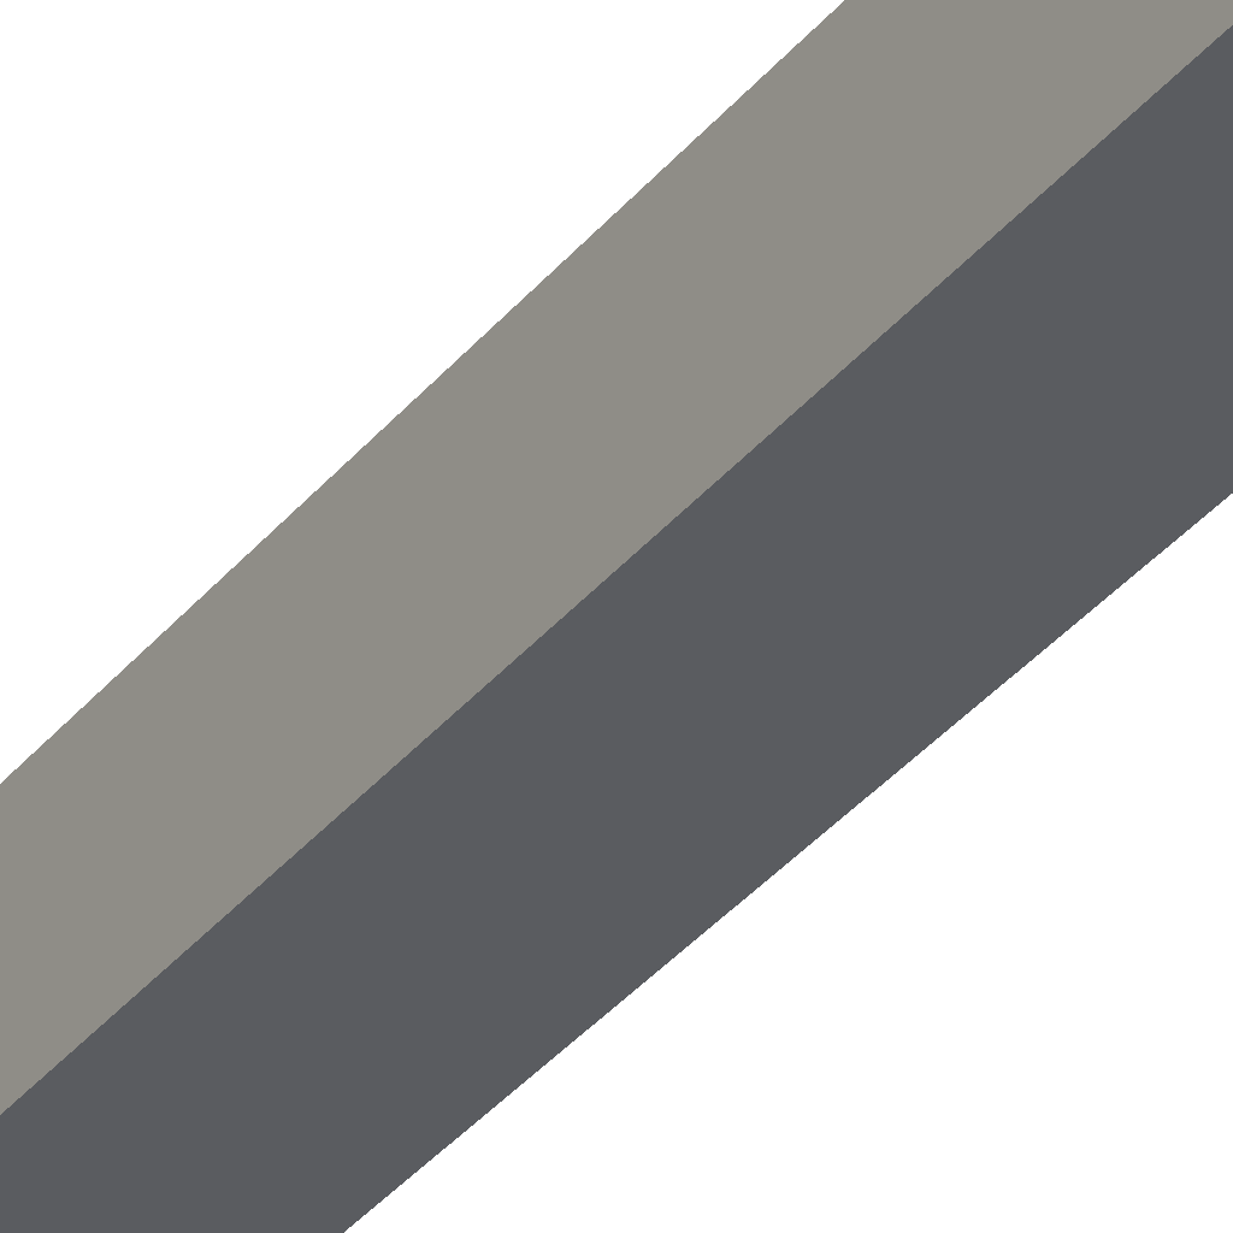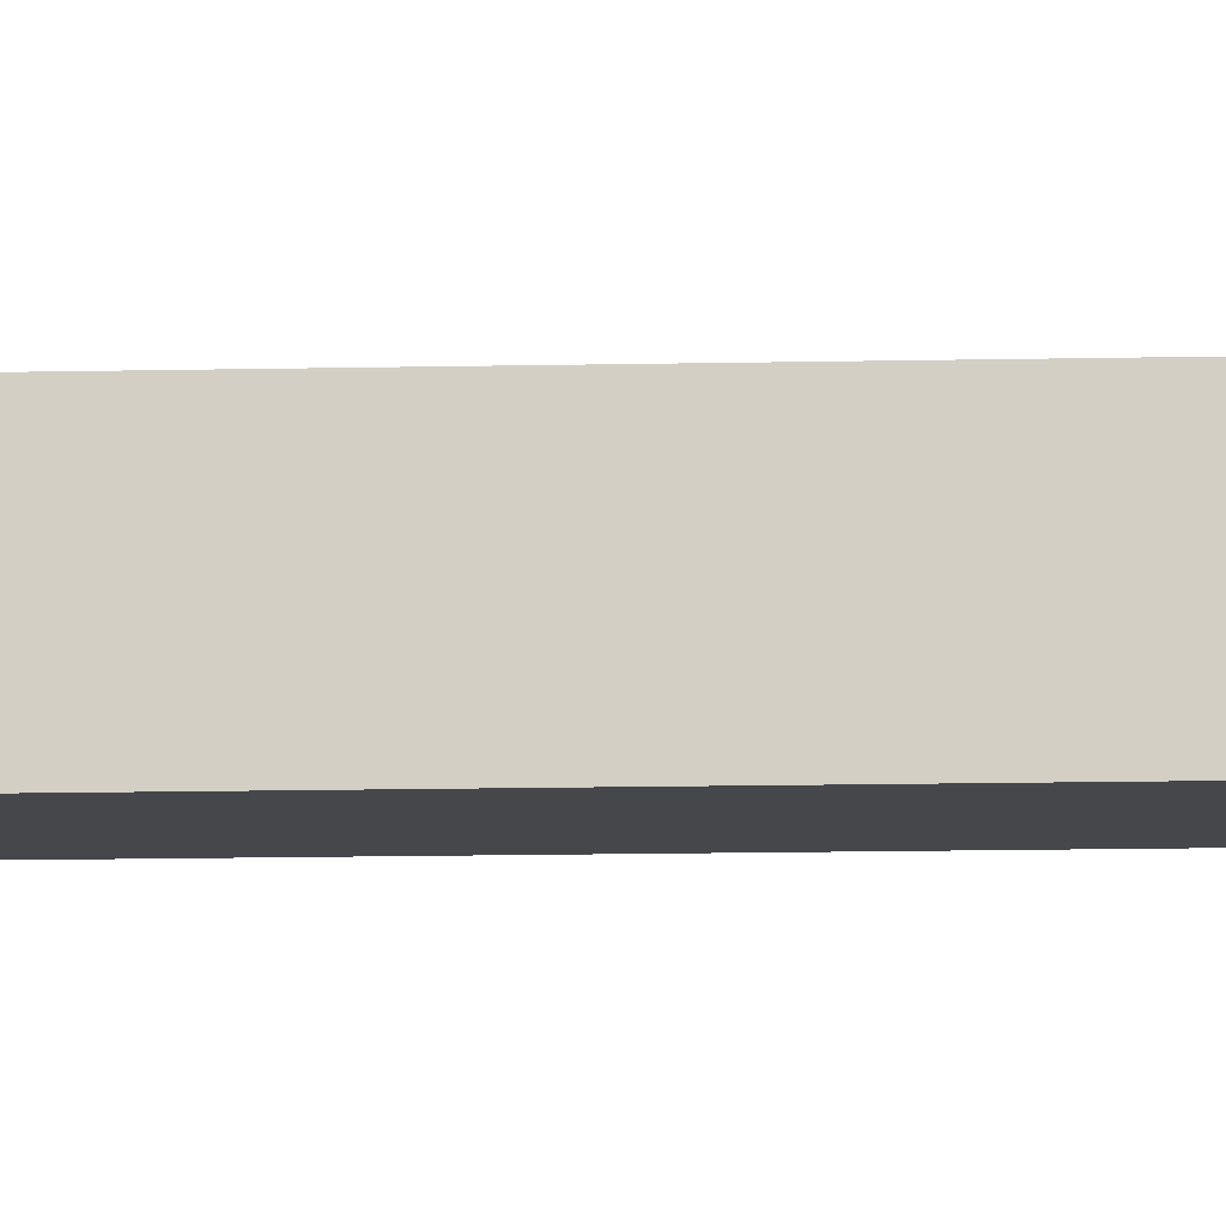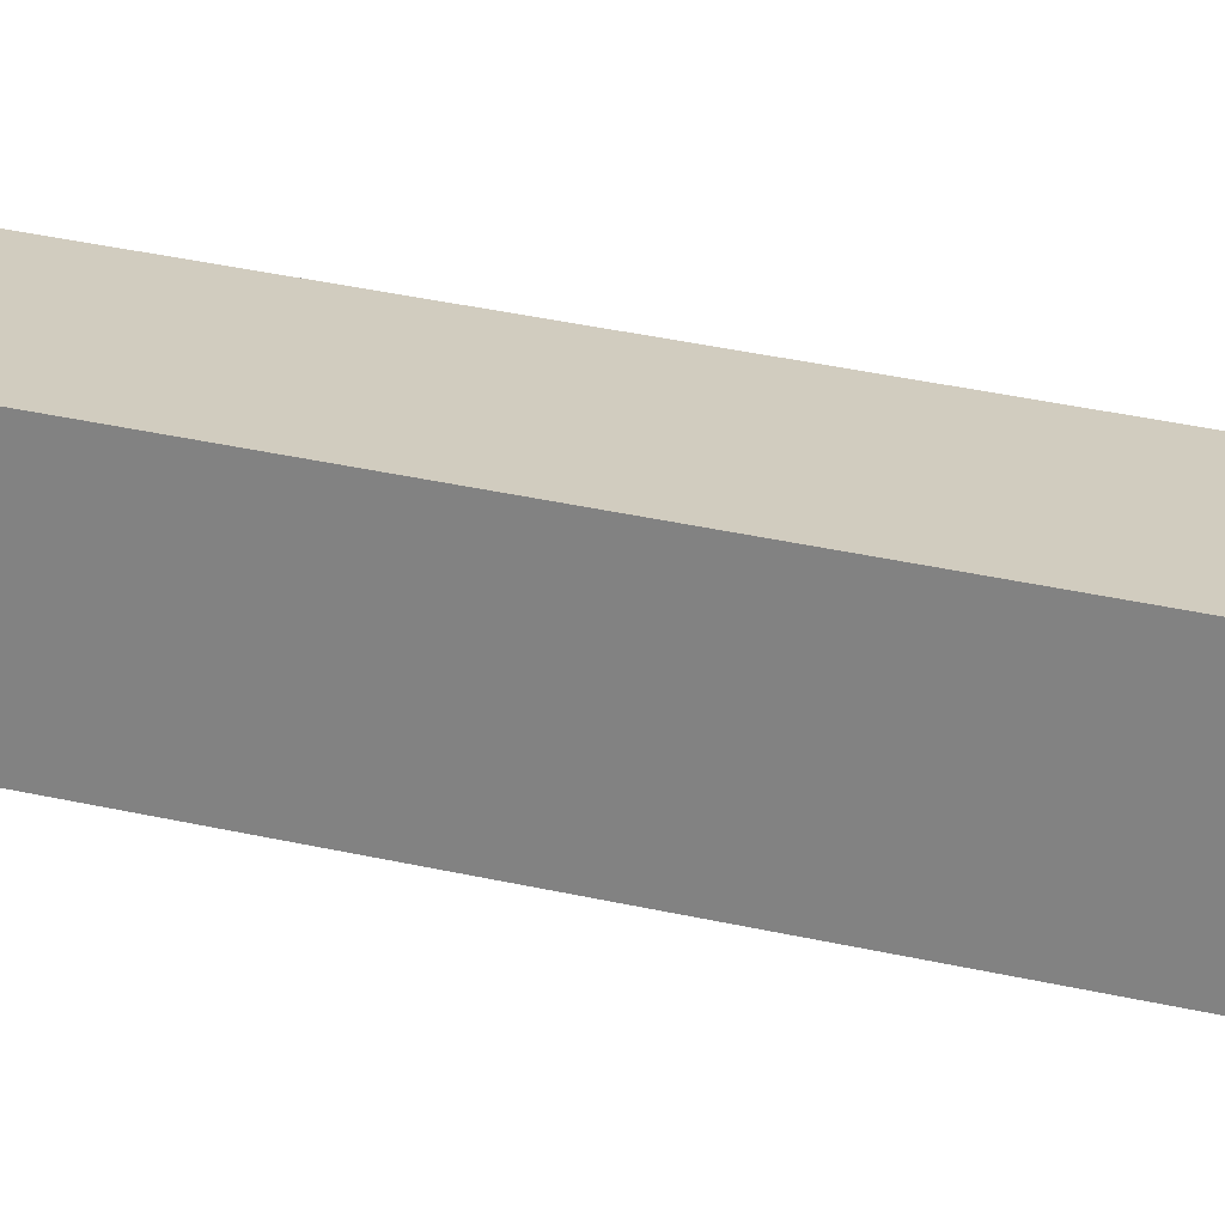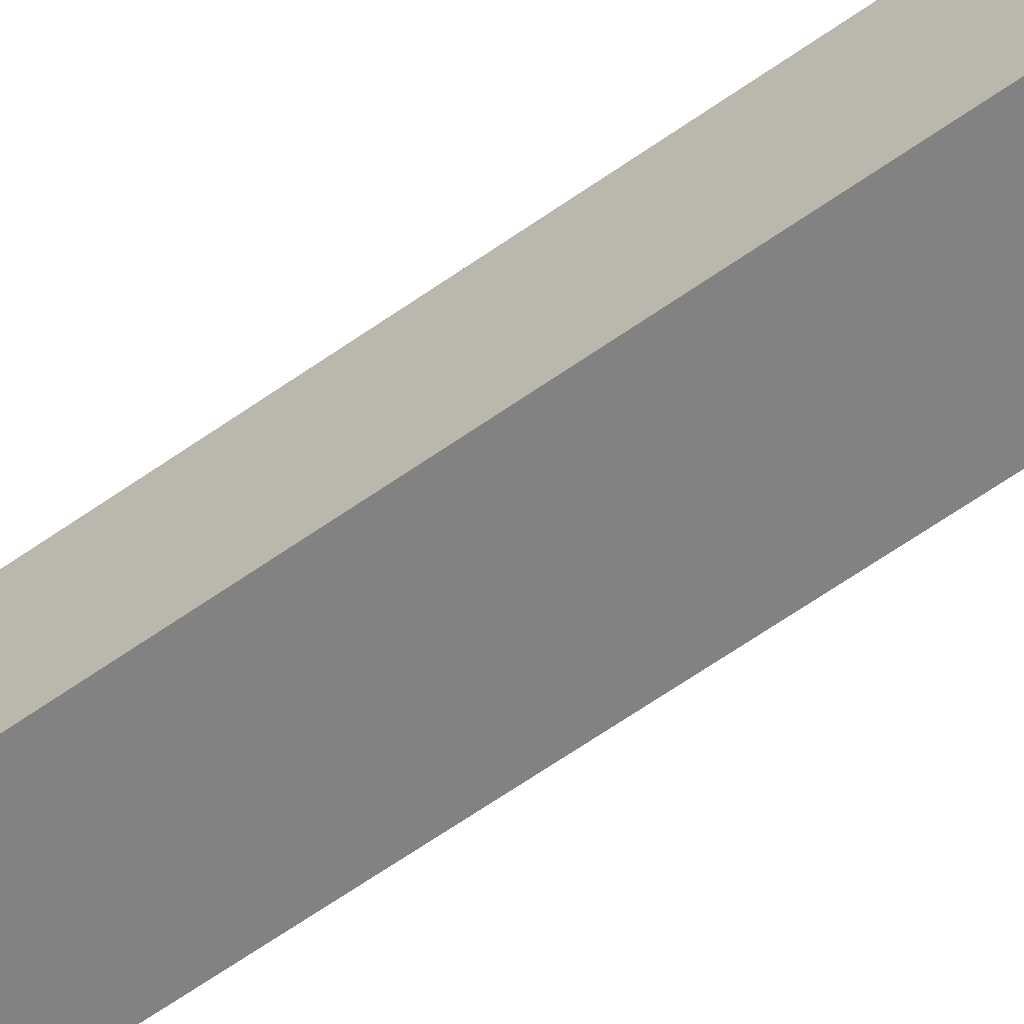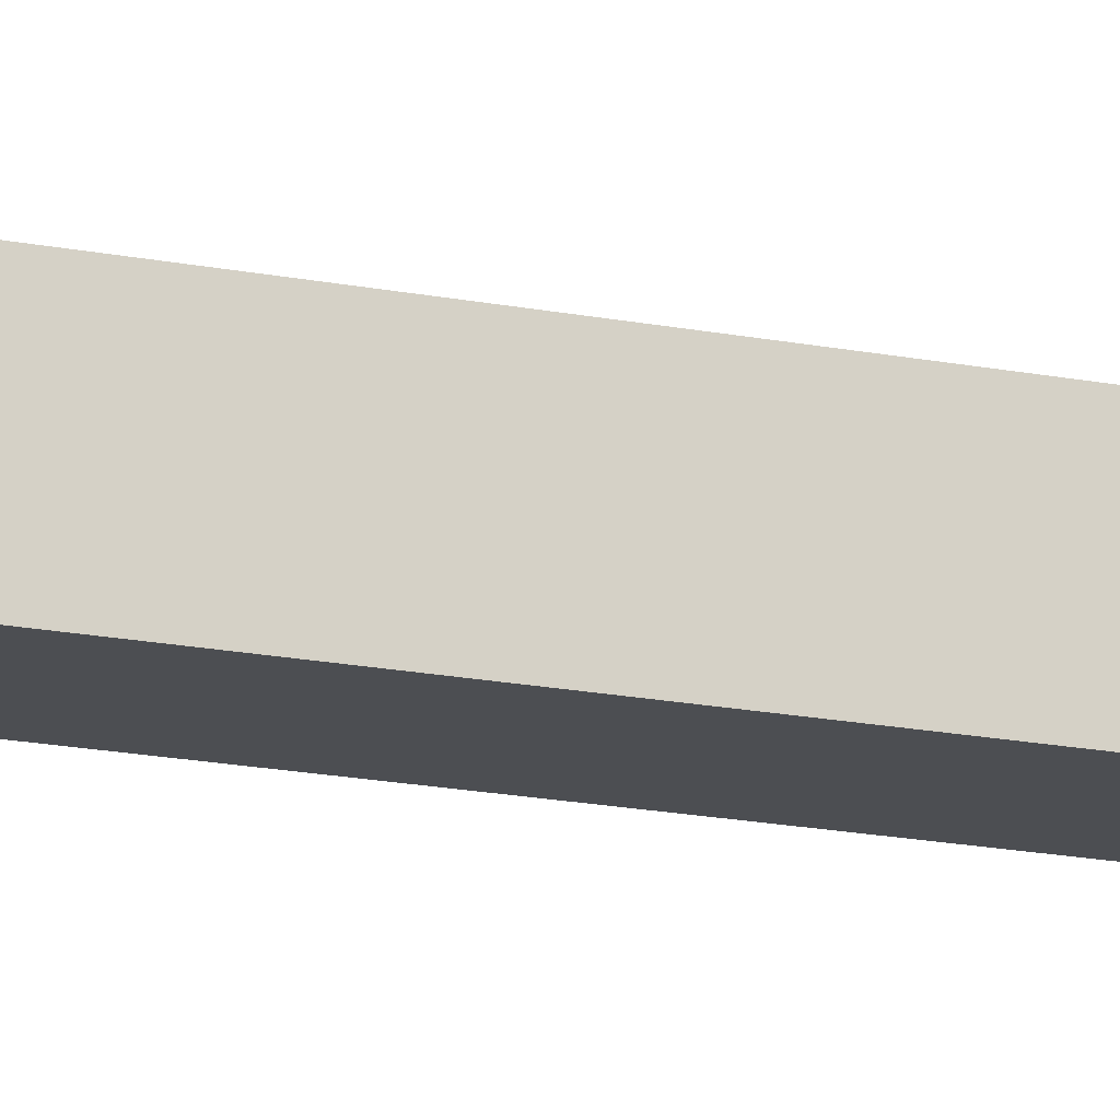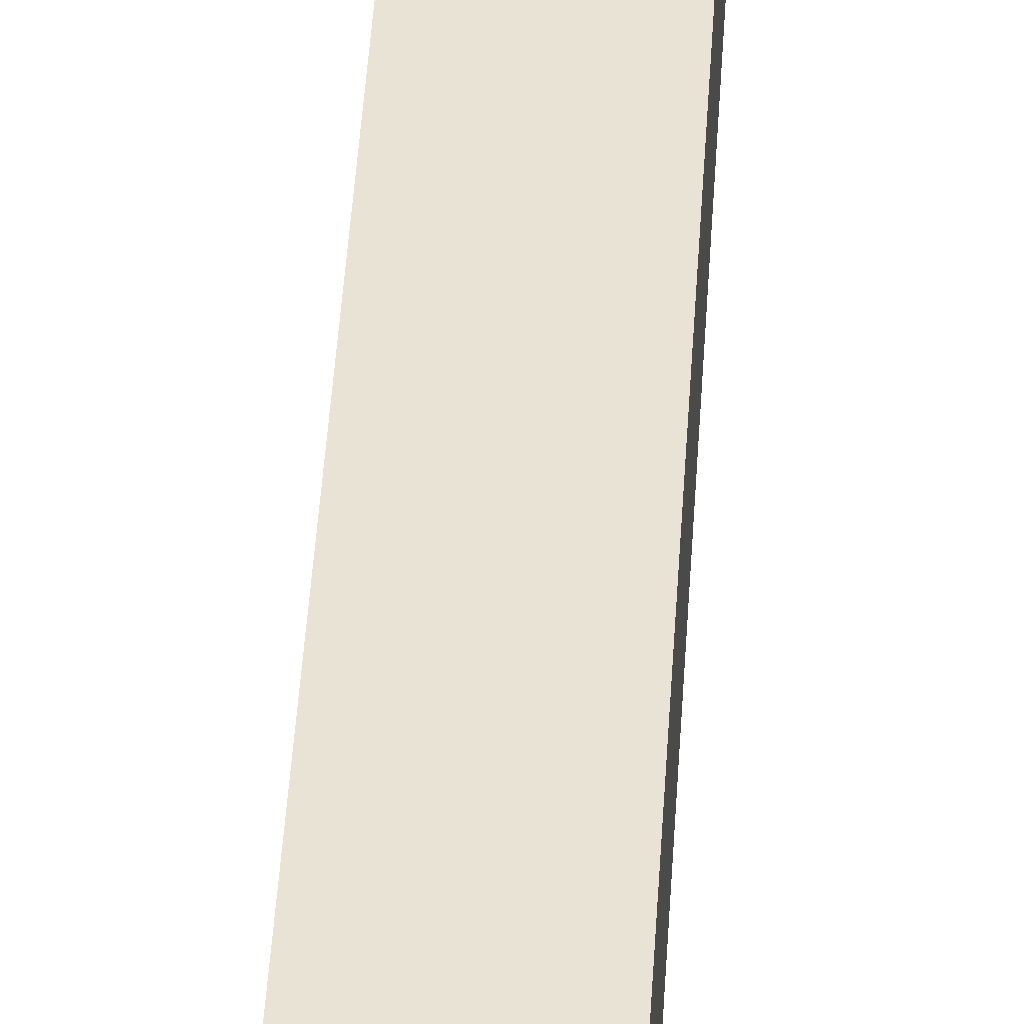
<metadata>
{"format":"obj","ext":"obj","renderer":"f3d","projection":"perspective","resolution":1024,"background":"white","views":[{"elev":-33.9,"azim":147.6,"up":"+Y"},{"elev":-10.2,"azim":-86.3,"up":"+Y"},{"elev":24.2,"azim":-66.8,"up":"+Y"},{"elev":-60.7,"azim":126.2,"up":"+Y"},{"elev":-16.5,"azim":-112.8,"up":"+Y"},{"elev":41.3,"azim":3.2,"up":"+Y"}]}
</metadata>
<code>
v 0.599 -0.2 0.401
v 0.6293 -0.2 0.4464
v 0.64 -0.2 0.5
v 0.6293 -0.2 0.5536
v 0.599 -0.2 0.599
v 0.5536 -0.2 0.6293
v 0.5 -0.2 0.64
v 0.4464 -0.2 0.6293
v 0.401 -0.2 0.599
v 0.3707 -0.2 0.5536
v 0.36 -0.2 0.5
v 0.3707 -0.2 0.4464
v 0.401 -0.2 0.401
v 0.4464 -0.2 0.3707
v 0.5 -0.2 0.36
v 0.5536 -0.2 0.3707
v 0.6746 -0.2 0.4277
v 0.6336 -0.2 0.3664
v 0.689 -0.2 0.5
v 0.6746 -0.2 0.5723
v 0.6336 -0.2 0.6336
v 0.5723 -0.2 0.6746
v 0.5 -0.2 0.689
v 0.4277 -0.2 0.6746
v 0.3664 -0.2 0.6336
v 0.3254 -0.2 0.5723
v 0.311 -0.2 0.5
v 0.3254 -0.2 0.4277
v 0.3664 -0.2 0.3664
v 0.4277 -0.2 0.3254
v 0.5 -0.2 0.311
v 0.5723 -0.2 0.3254
v 0.5723 0.2 0.3254
v 0.5 0.2 0.311
v 0.4277 0.2 0.3254
v 0.3664 0.2 0.3664
v 0.3254 0.2 0.4277
v 0.311 0.2 0.5
v 0.3254 0.2 0.5723
v 0.3664 0.2 0.6336
v 0.4277 0.2 0.6746
v 0.5 0.2 0.689
v 0.5723 0.2 0.6746
v 0.6336 0.2 0.6336
v 0.6746 0.2 0.5723
v 0.689 0.2 0.5
v 0.6336 0.2 0.3664
v 0.6746 0.2 0.4277
v 0.5536 0.2 0.3707
v 0.5 0.2 0.36
v 0.4464 0.2 0.3707
v 0.401 0.2 0.401
v 0.3707 0.2 0.4464
v 0.36 0.2 0.5
v 0.3707 0.2 0.5536
v 0.401 0.2 0.599
v 0.4464 0.2 0.6293
v 0.5 0.2 0.64
v 0.5536 0.2 0.6293
v 0.599 0.2 0.599
v 0.6293 0.2 0.5536
v 0.64 0.2 0.5
v 0.6293 0.2 0.4464
v 0.599 0.2 0.401
v 0.6 0.1 0.35
v 0.6 0.1 -1.9
v 0.4 0.1 -1.9
v 0.4 0.1 0.35
v 0.6 -0.1 0.35
v 0.6 -0.1 -1.9
v 0.4 -0.1 -1.9
v 0.4 -0.1 0.35
f 2 1 18 17
f 3 2 17 19
f 4 3 19 20
f 5 4 20 21
f 6 5 21 22
f 7 6 22 23
f 8 7 23 24
f 9 8 24 25
f 10 9 25 26
f 11 10 26 27
f 12 11 27 28
f 13 12 28 29
f 14 13 29 30
f 15 14 30 31
f 16 15 31 32
f 1 16 32 18
f 47 64 63 48
f 48 63 62 46
f 46 62 61 45
f 45 61 60 44
f 44 60 59 43
f 43 59 58 42
f 42 58 57 41
f 41 57 56 40
f 40 56 55 39
f 39 55 54 38
f 38 54 53 37
f 37 53 52 36
f 36 52 51 35
f 35 51 50 34
f 34 50 49 33
f 33 49 64 47
f 67 68 65 66
f 69 72 71 70
f 65 69 70 66
f 66 70 71 67
f 67 71 72 68
f 68 72 69 65
f 18 32 33 47
f 32 31 34 33
f 31 30 35 34
f 30 29 36 35
f 29 28 37 36
f 28 27 38 37
f 27 26 39 38
f 26 25 40 39
f 25 24 41 40
f 24 23 42 41
f 23 22 43 42
f 22 21 44 43
f 21 20 45 44
f 20 19 46 45
f 19 17 48 46
f 17 18 47 48
f 16 1 64 49
f 15 16 49 50
f 14 15 50 51
f 13 14 51 52
f 12 13 52 53
f 11 12 53 54
f 10 11 54 55
f 9 10 55 56
f 8 9 56 57
f 7 8 57 58
f 6 7 58 59
f 5 6 59 60
f 4 5 60 61
f 3 4 61 62
f 2 3 62 63
f 1 2 63 64

</code>
